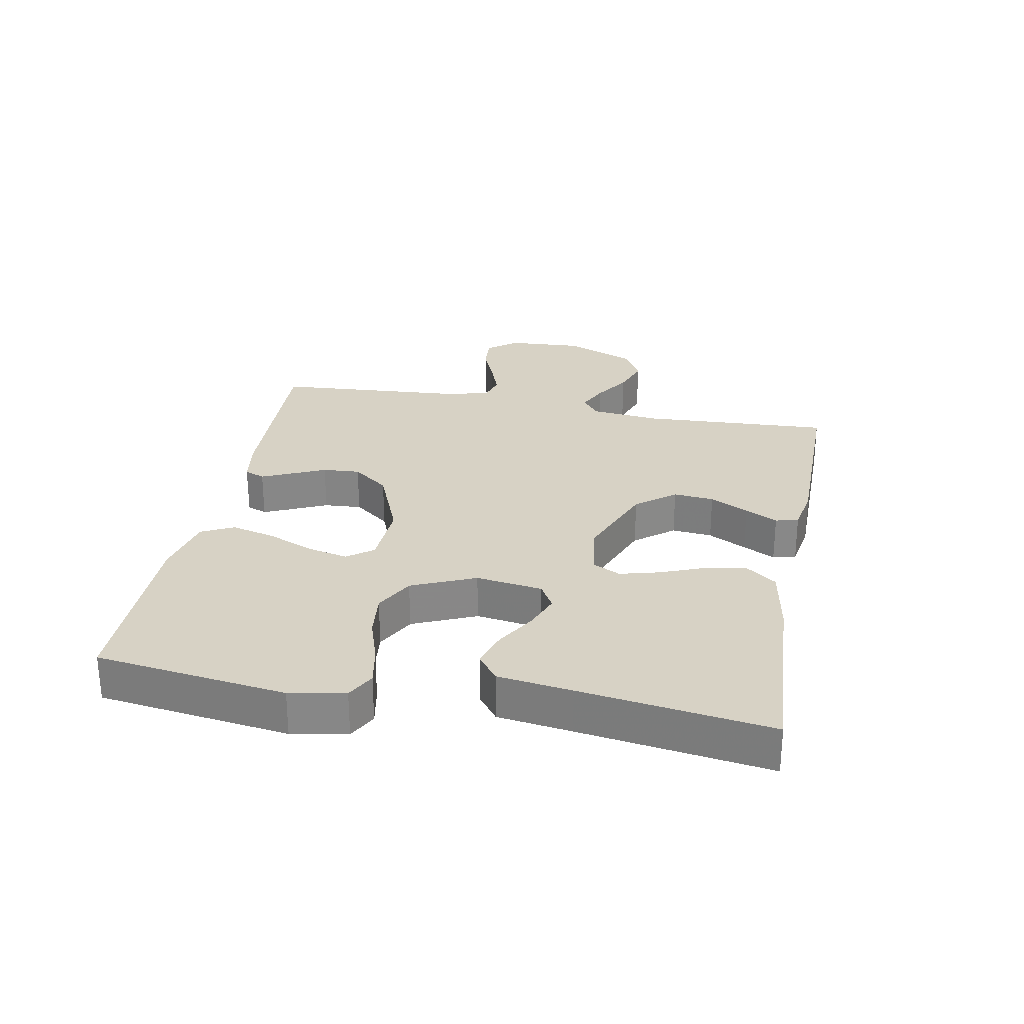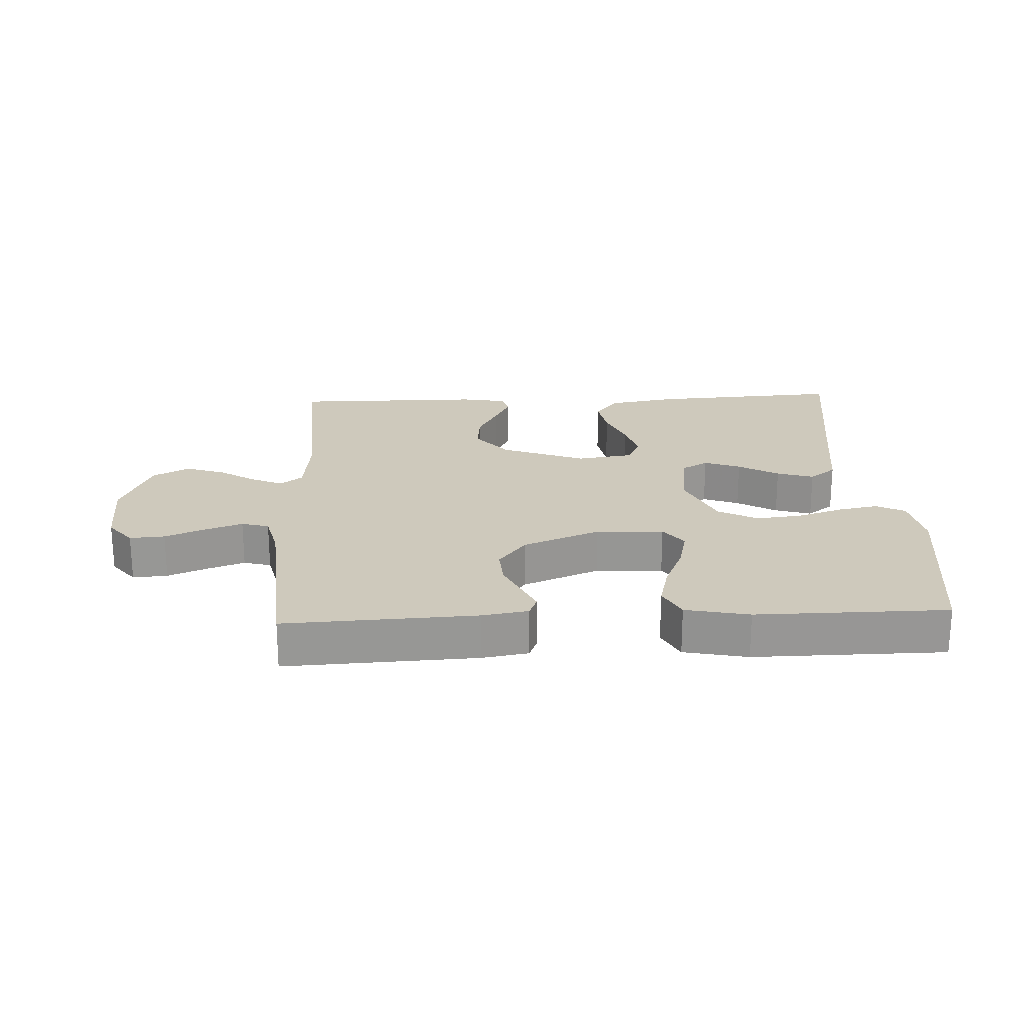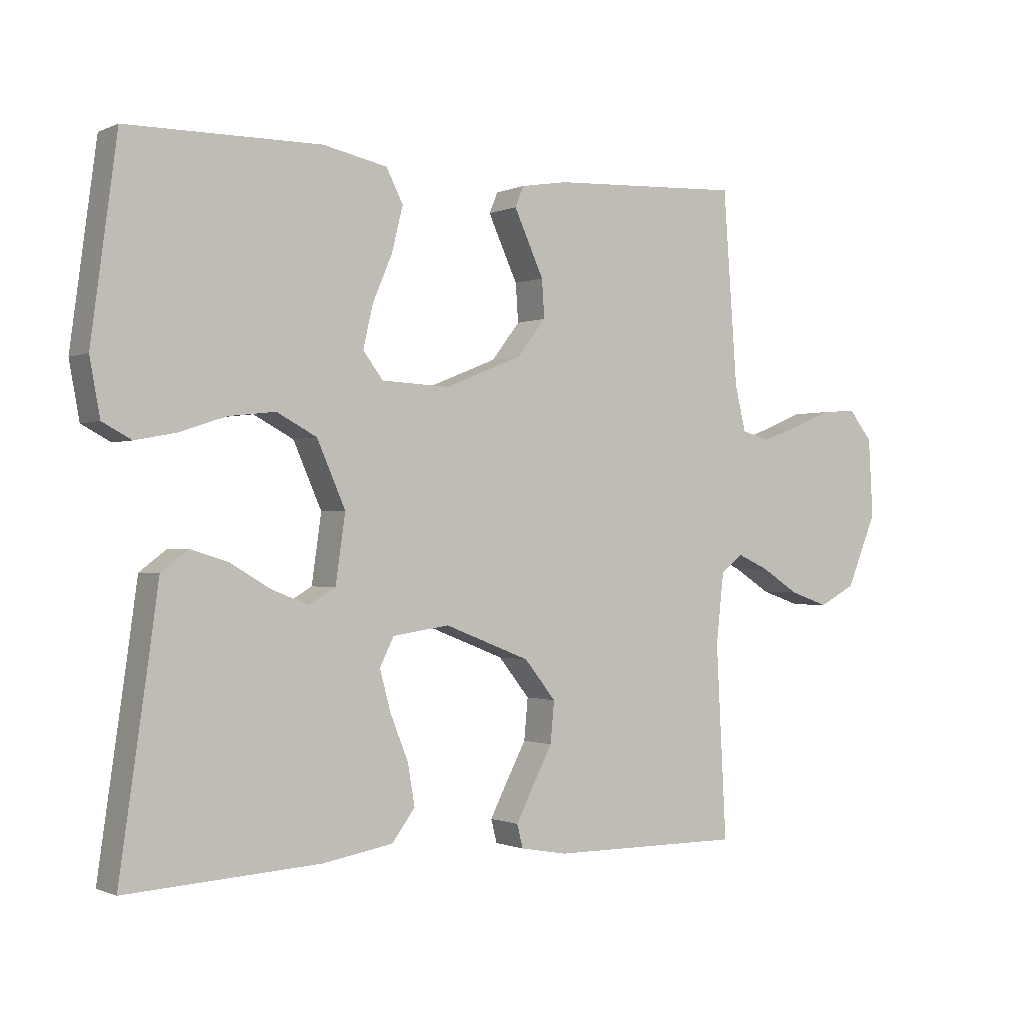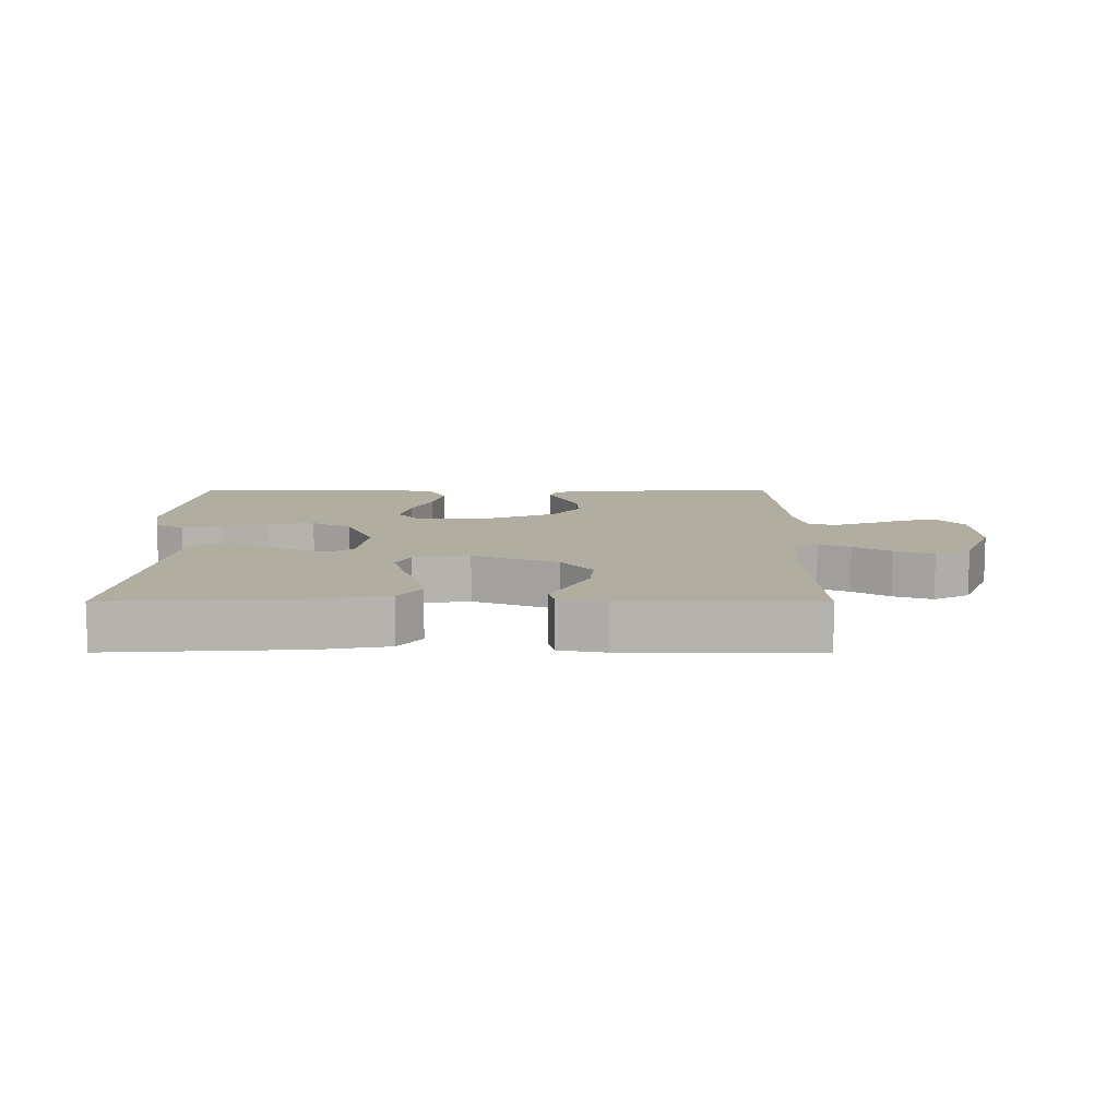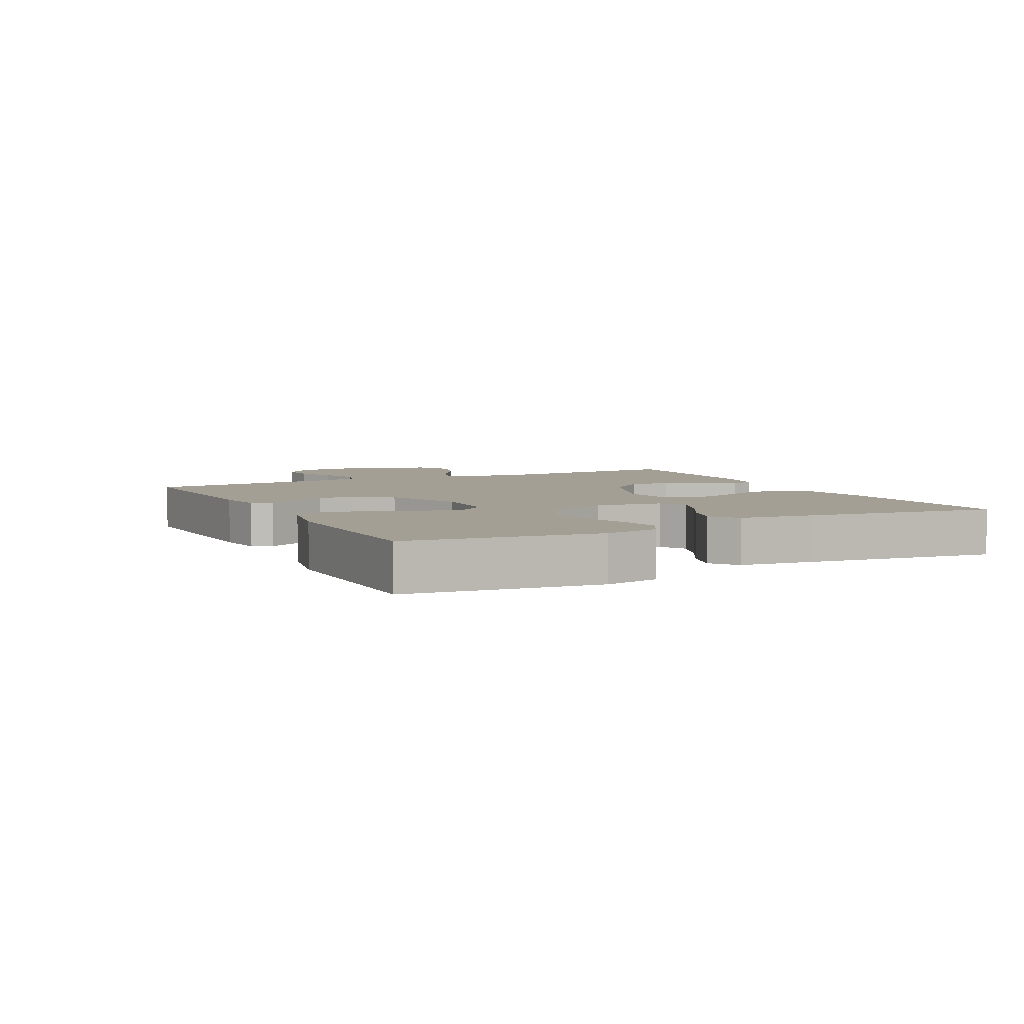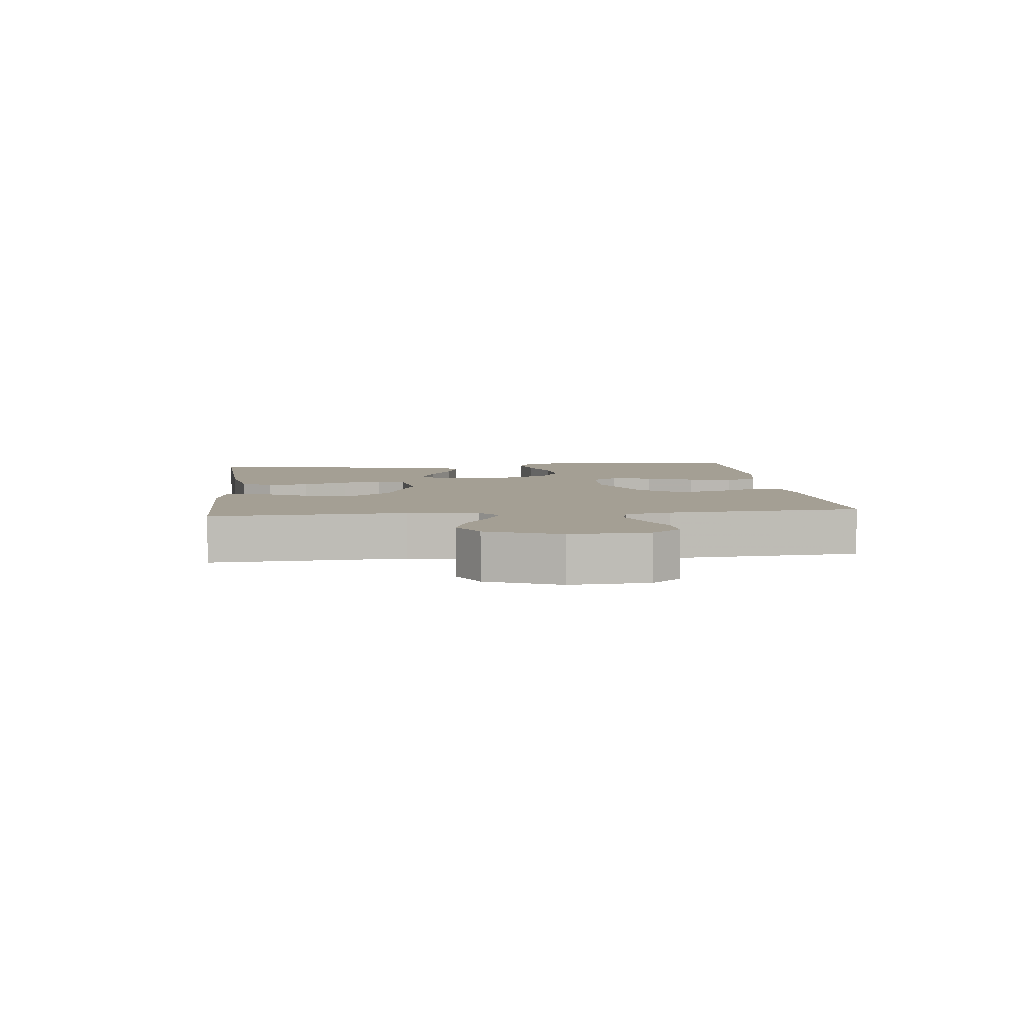
<metadata>
{"format":"obj","ext":"obj","renderer":"f3d","projection":"perspective","resolution":1024,"background":"white","views":[{"elev":27.6,"azim":100.8,"up":"+Y"},{"elev":22.3,"azim":-2.7,"up":"+Y"},{"elev":-0.8,"azim":147.0,"up":"+Z"},{"elev":10.5,"azim":-179.9,"up":"+Y"},{"elev":5.3,"azim":62.8,"up":"+Y"},{"elev":5.6,"azim":-96.4,"up":"+Y"}]}
</metadata>
<code>
v 0.5 0.07 -0.5
v 0.2 0.07 -0.482
v 0.09 0.07 -0.463
v 0.054 0.07 -0.415
v 0.065 0.07 -0.351
v 0.093 0.07 -0.281
v 0.11 0.07 -0.218
v 0.088 0.07 -0.174
v 0 0.07 -0.161
v -0.133 0.07 -0.213
v -0.182 0.07 -0.274
v -0.176 0.07 -0.338
v -0.144 0.07 -0.399
v -0.118 0.07 -0.45
v -0.127 0.07 -0.486
v -0.2 0.07 -0.499
v -0.5 0.07 -0.5
v -0.484 0.07 -0.2
v -0.496 0.07 -0.09
v -0.531 0.07 -0.063
v -0.58 0.07 -0.085
v -0.638 0.07 -0.122
v -0.699 0.07 -0.143
v -0.756 0.07 -0.113
v -0.803 0.07 0
v -0.796 0.07 0.122
v -0.759 0.07 0.168
v -0.704 0.07 0.164
v -0.641 0.07 0.138
v -0.582 0.07 0.117
v -0.539 0.07 0.129
v -0.522 0.07 0.2
v -0.5 0.07 0.5
v -0.2 0.07 0.486
v -0.128 0.07 0.474
v -0.115 0.07 0.442
v -0.136 0.07 0.396
v -0.161 0.07 0.342
v -0.165 0.07 0.283
v -0.121 0.07 0.226
v 0 0.07 0.177
v 0.106 0.07 0.182
v 0.137 0.07 0.223
v 0.122 0.07 0.288
v 0.091 0.07 0.361
v 0.074 0.07 0.43
v 0.1 0.07 0.481
v 0.2 0.07 0.502
v 0.5 0.07 0.5
v 0.54 0.07 0.2
v 0.524 0.07 0.113
v 0.479 0.07 0.089
v 0.416 0.07 0.101
v 0.343 0.07 0.125
v 0.271 0.07 0.133
v 0.209 0.07 0.1
v 0.165 0.07 0
v 0.18 0.07 -0.105
v 0.221 0.07 -0.129
v 0.278 0.07 -0.107
v 0.341 0.07 -0.07
v 0.399 0.07 -0.052
v 0.441 0.07 -0.084
v 0.457 0.07 -0.2
v 0.5 0 -0.5
v 0.2 0 -0.482
v 0.09 0 -0.463
v 0.054 0 -0.415
v 0.065 0 -0.351
v 0.093 0 -0.281
v 0.11 0 -0.218
v 0.088 0 -0.174
v 0 0 -0.161
v -0.133 0 -0.213
v -0.182 0 -0.274
v -0.176 0 -0.338
v -0.144 0 -0.399
v -0.118 0 -0.45
v -0.127 0 -0.486
v -0.2 0 -0.499
v -0.5 0 -0.5
v -0.484 0 -0.2
v -0.496 0 -0.09
v -0.531 0 -0.063
v -0.58 0 -0.085
v -0.638 0 -0.122
v -0.699 0 -0.143
v -0.756 0 -0.113
v -0.803 0 0
v -0.796 0 0.122
v -0.759 0 0.168
v -0.704 0 0.164
v -0.641 0 0.138
v -0.582 0 0.117
v -0.539 0 0.129
v -0.522 0 0.2
v -0.5 0 0.5
v -0.2 0 0.486
v -0.128 0 0.474
v -0.115 0 0.442
v -0.136 0 0.396
v -0.161 0 0.342
v -0.165 0 0.283
v -0.121 0 0.226
v 0 0 0.177
v 0.106 0 0.182
v 0.137 0 0.223
v 0.122 0 0.288
v 0.091 0 0.361
v 0.074 0 0.43
v 0.1 0 0.481
v 0.2 0 0.502
v 0.5 0 0.5
v 0.54 0 0.2
v 0.524 0 0.113
v 0.479 0 0.089
v 0.416 0 0.101
v 0.343 0 0.125
v 0.271 0 0.133
v 0.209 0 0.1
v 0.165 0 0
v 0.18 0 -0.105
v 0.221 0 -0.129
v 0.278 0 -0.107
v 0.341 0 -0.07
v 0.399 0 -0.052
v 0.441 0 -0.084
v 0.457 0 -0.2
f 62 63 64
f 61 62 64
f 60 61 64
f 4 5 6
f 3 4 6
f 2 3 6
f 1 2 6
f 64 1 6
f 60 64 6
f 59 60 6
f 58 59 6 7
f 57 58 7 8
f 56 57 8 9
f 52 53 54
f 51 52 54
f 50 51 54
f 49 50 54
f 48 49 54
f 47 48 54
f 46 47 54
f 45 46 54
f 44 45 54
f 43 44 54 55
f 42 43 55 56
f 36 37 38
f 35 36 38
f 34 35 38
f 33 34 38
f 32 33 38
f 31 32 38 39
f 27 28 29
f 26 27 29
f 25 26 29
f 24 25 29
f 23 24 29
f 22 23 29
f 21 22 29
f 20 21 29 30
f 19 20 30 31
f 16 17 18
f 15 16 18
f 14 15 18
f 13 14 18
f 12 13 18
f 11 12 18 19
f 31 39 40
f 19 31 40
f 11 19 40
f 10 11 40
f 56 9 10
f 42 56 10
f 41 42 10
f 10 40 41
f 128 127 126
f 128 126 125
f 128 125 124
f 70 69 68
f 70 68 67
f 70 67 66
f 70 66 65
f 70 65 128
f 70 128 124
f 70 124 123
f 71 70 123 122
f 72 71 122 121
f 73 72 121 120
f 118 117 116
f 118 116 115
f 118 115 114
f 118 114 113
f 118 113 112
f 118 112 111
f 118 111 110
f 118 110 109
f 118 109 108
f 119 118 108 107
f 120 119 107 106
f 102 101 100
f 102 100 99
f 102 99 98
f 102 98 97
f 102 97 96
f 103 102 96 95
f 93 92 91
f 93 91 90
f 93 90 89
f 93 89 88
f 93 88 87
f 93 87 86
f 93 86 85
f 94 93 85 84
f 95 94 84 83
f 82 81 80
f 82 80 79
f 82 79 78
f 82 78 77
f 82 77 76
f 83 82 76 75
f 104 103 95
f 104 95 83
f 104 83 75
f 104 75 74
f 74 73 120
f 74 120 106
f 74 106 105
f 105 104 74
f 1 65 66 2
f 2 66 67 3
f 3 67 68 4
f 4 68 69 5
f 5 69 70 6
f 6 70 71 7
f 7 71 72 8
f 8 72 73 9
f 9 73 74 10
f 10 74 75 11
f 11 75 76 12
f 12 76 77 13
f 13 77 78 14
f 14 78 79 15
f 15 79 80 16
f 16 80 81 17
f 17 81 82 18
f 18 82 83 19
f 19 83 84 20
f 20 84 85 21
f 21 85 86 22
f 22 86 87 23
f 23 87 88 24
f 24 88 89 25
f 25 89 90 26
f 26 90 91 27
f 27 91 92 28
f 28 92 93 29
f 29 93 94 30
f 30 94 95 31
f 31 95 96 32
f 32 96 97 33
f 33 97 98 34
f 34 98 99 35
f 35 99 100 36
f 36 100 101 37
f 37 101 102 38
f 38 102 103 39
f 39 103 104 40
f 40 104 105 41
f 41 105 106 42
f 42 106 107 43
f 43 107 108 44
f 44 108 109 45
f 45 109 110 46
f 46 110 111 47
f 47 111 112 48
f 48 112 113 49
f 49 113 114 50
f 50 114 115 51
f 51 115 116 52
f 52 116 117 53
f 53 117 118 54
f 54 118 119 55
f 55 119 120 56
f 56 120 121 57
f 57 121 122 58
f 58 122 123 59
f 59 123 124 60
f 60 124 125 61
f 61 125 126 62
f 62 126 127 63
f 63 127 128 64
f 64 128 65 1

</code>
